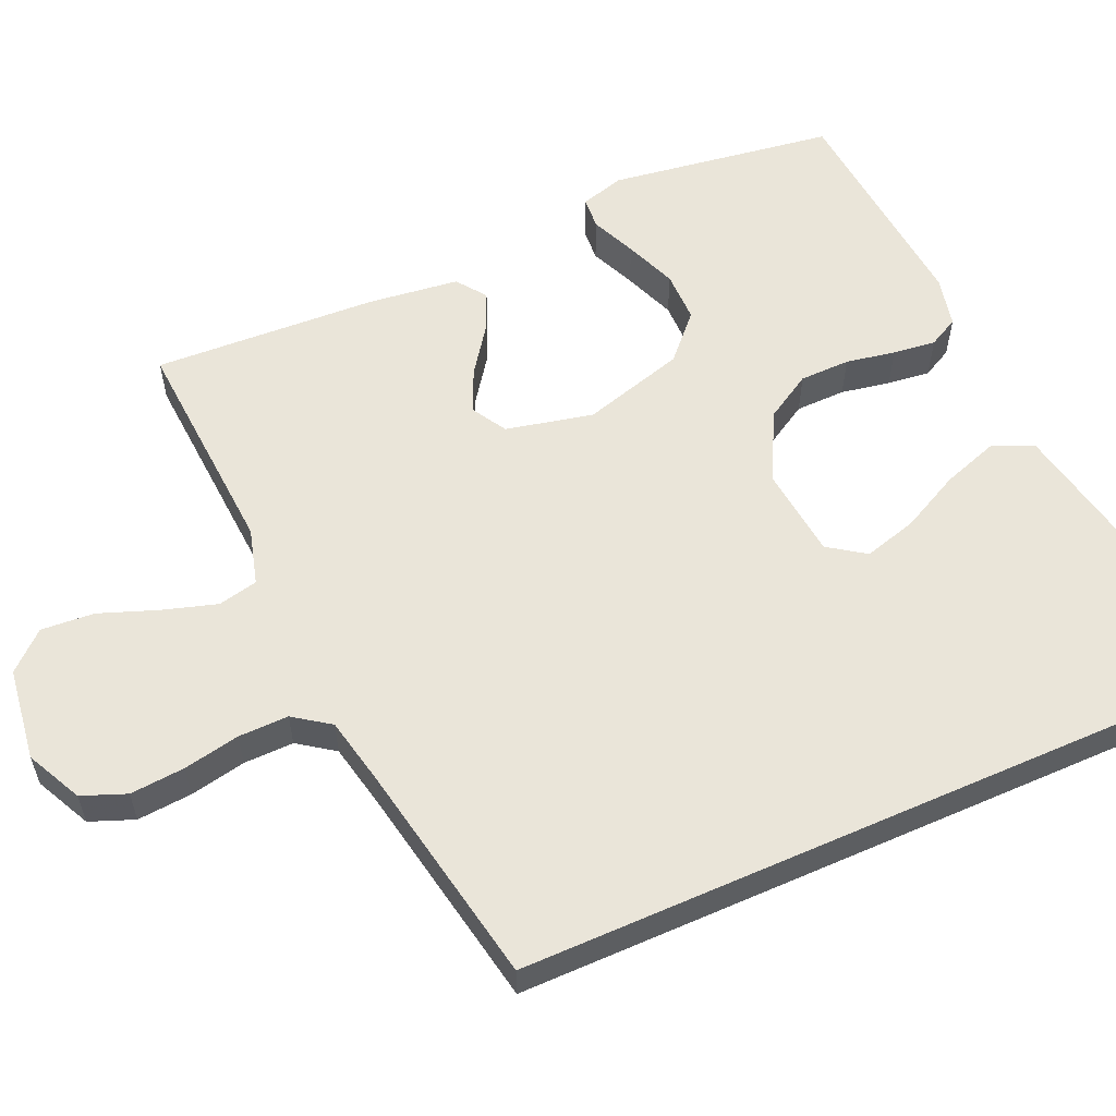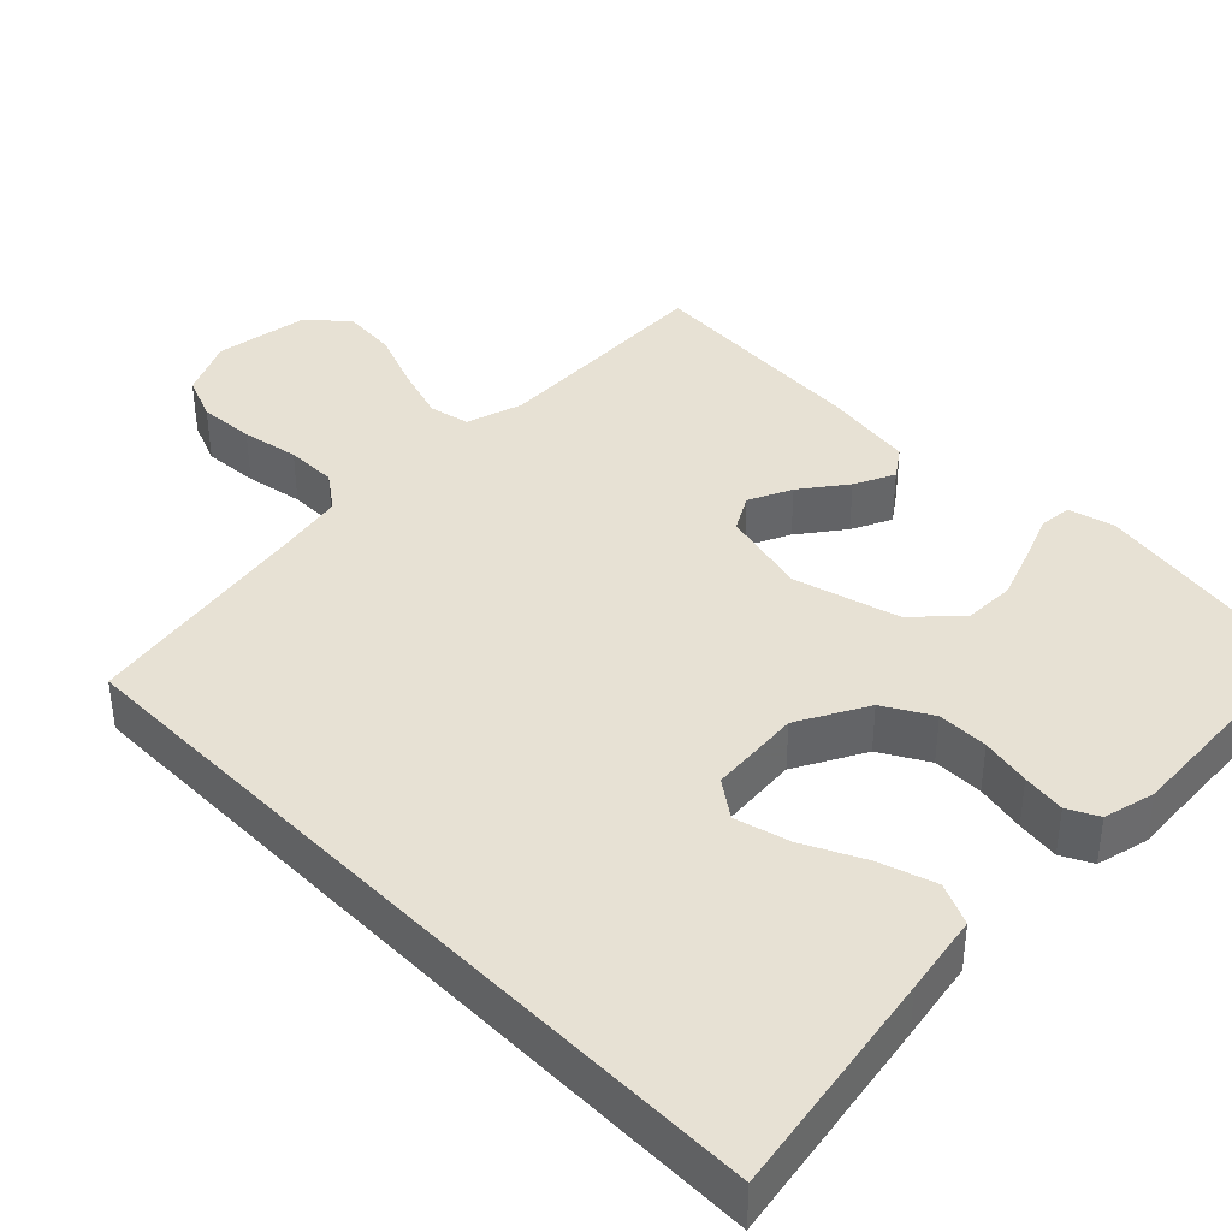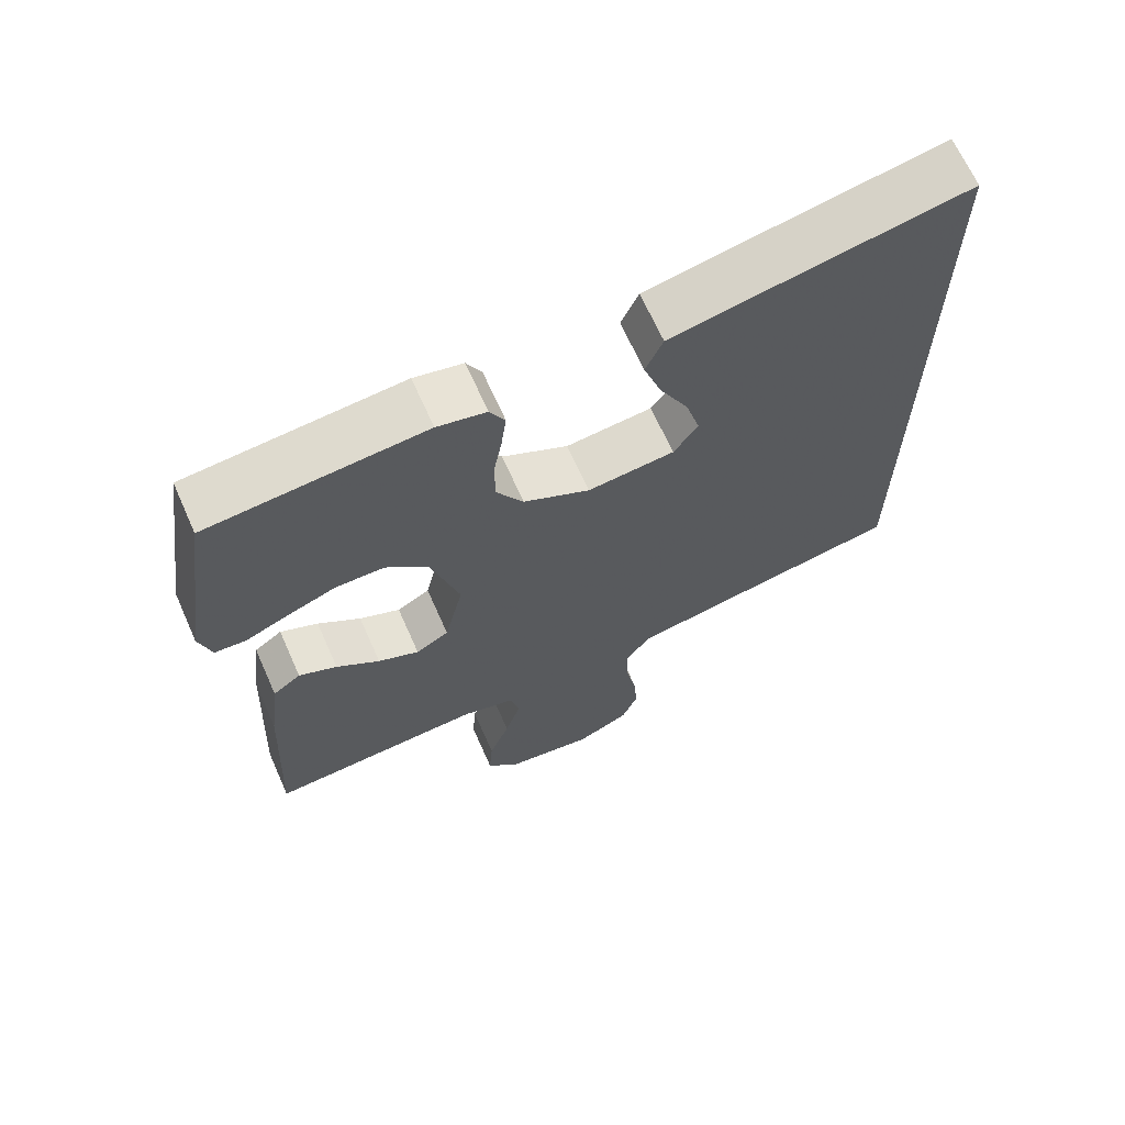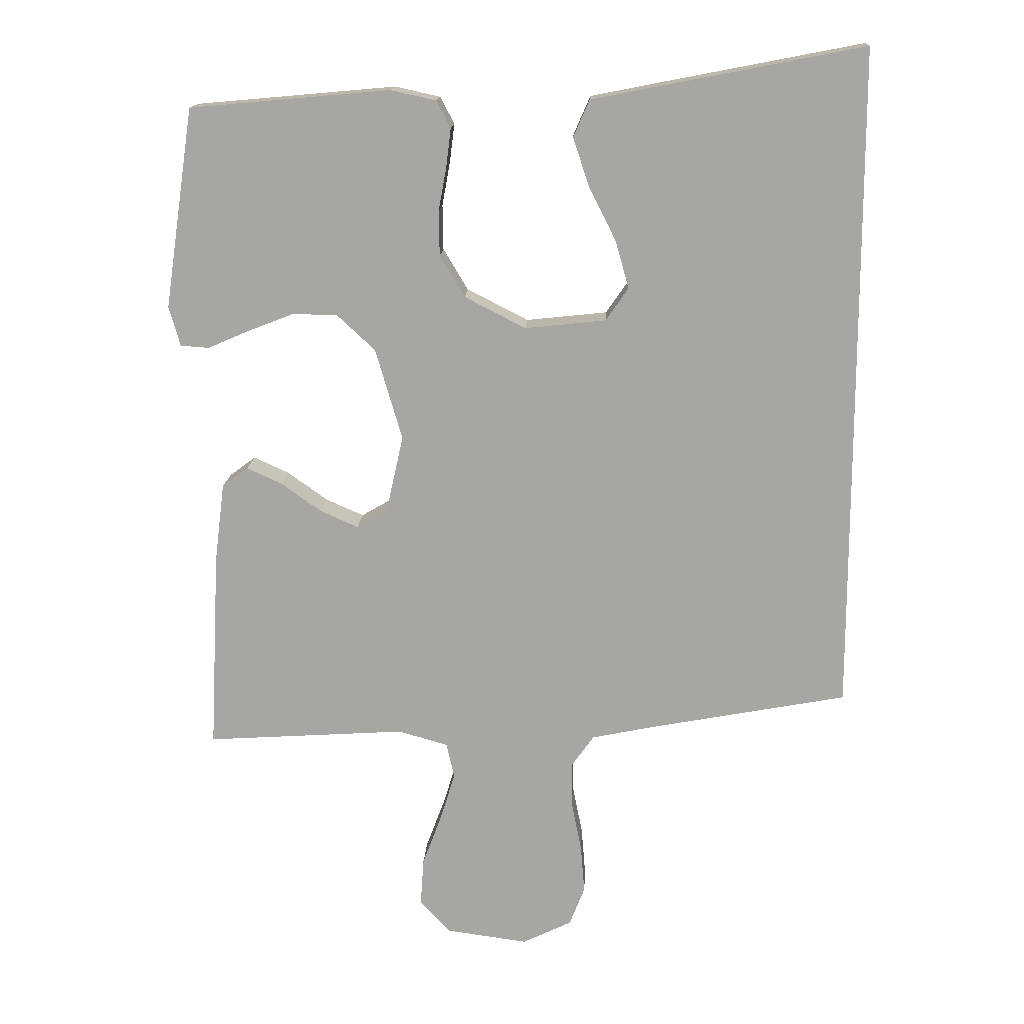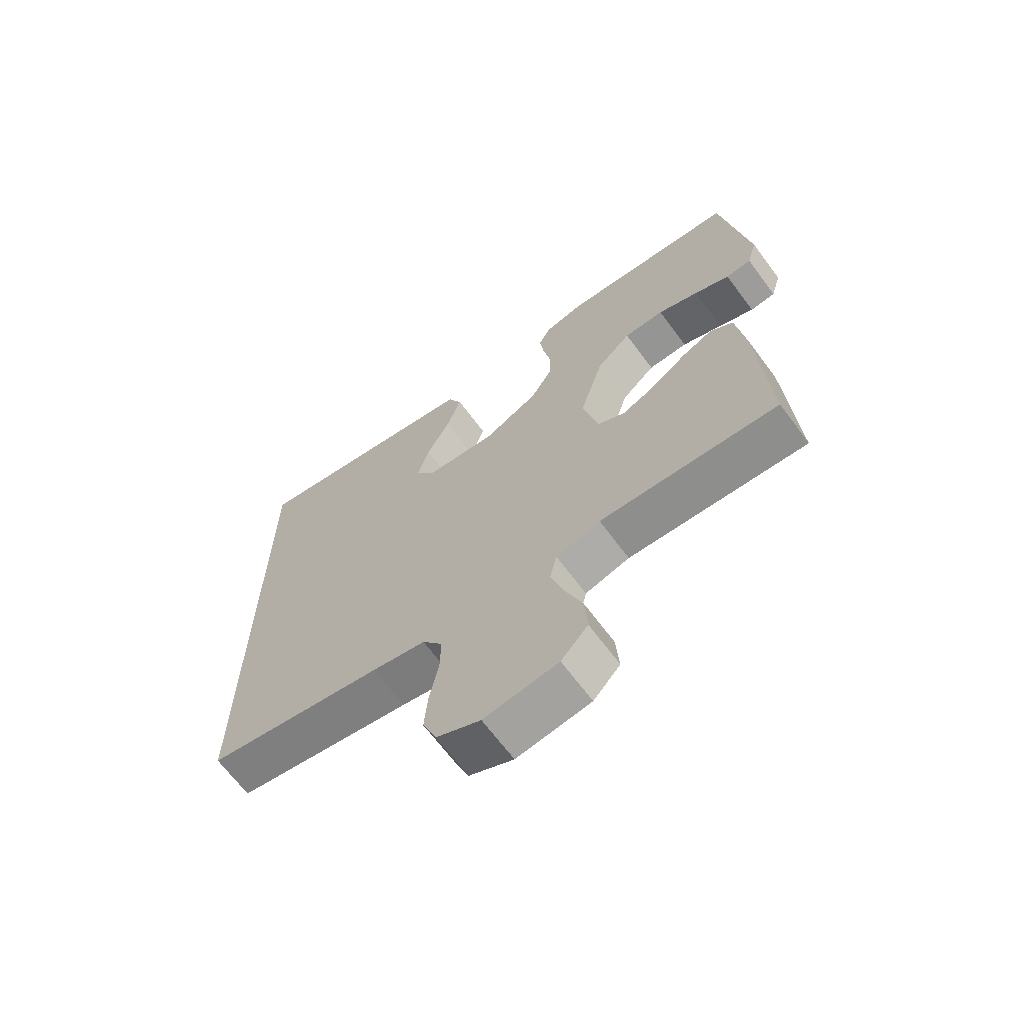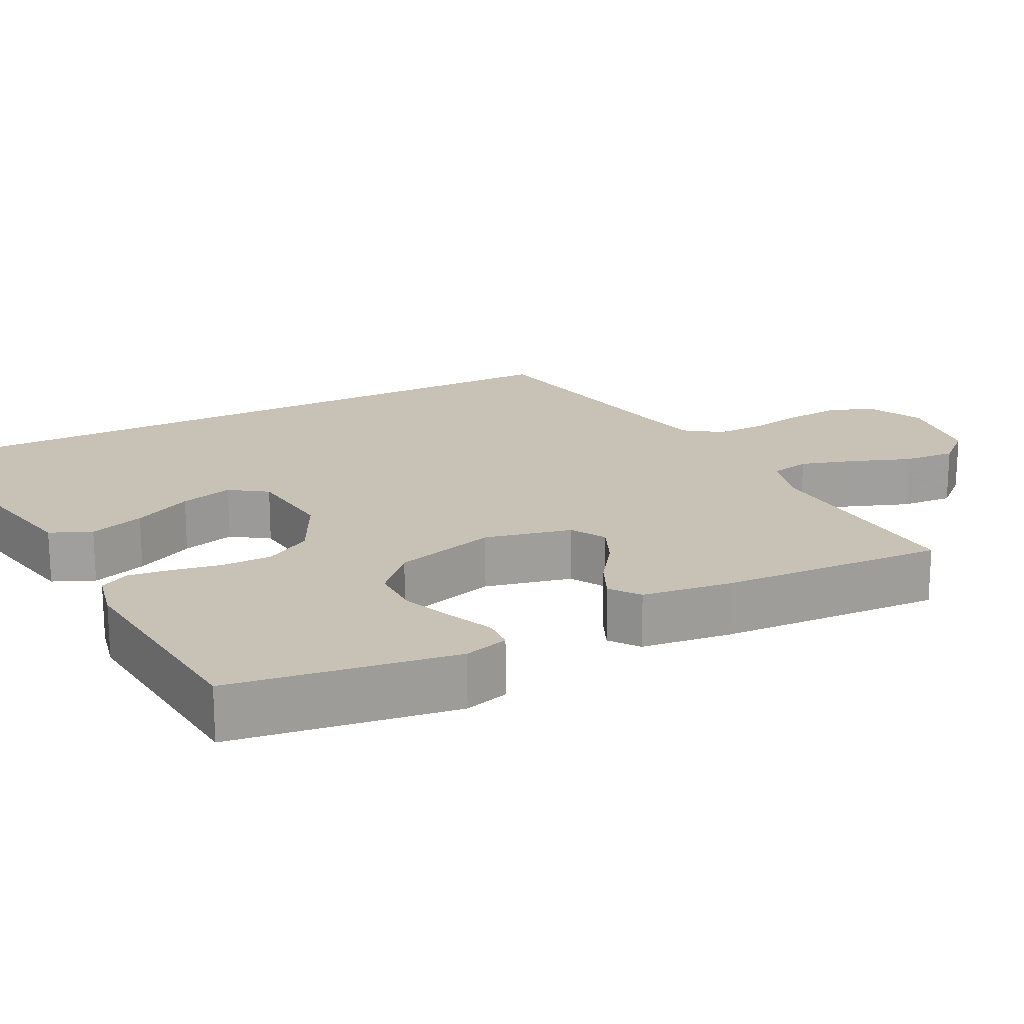
<metadata>
{"format":"obj","ext":"obj","renderer":"f3d","projection":"perspective","resolution":1024,"background":"white","views":[{"elev":57.8,"azim":-113.9,"up":"+Y"},{"elev":39.5,"azim":-44.1,"up":"+Y"},{"elev":67.2,"azim":156.0,"up":"+Z"},{"elev":15.2,"azim":-177.1,"up":"+Z"},{"elev":-67.4,"azim":36.7,"up":"+Z"},{"elev":19.0,"azim":63.0,"up":"+Y"}]}
</metadata>
<code>
v -0.5 0.07 0.593
v -0.2 0.07 0.535
v -0.094 0.07 0.514
v -0.07 0.07 0.459
v -0.095 0.07 0.385
v -0.135 0.07 0.306
v -0.155 0.07 0.235
v -0.121 0.07 0.186
v 0 0.07 0.173
v 0.092 0.07 0.22
v 0.129 0.07 0.282
v 0.13 0.07 0.349
v 0.118 0.07 0.415
v 0.111 0.07 0.472
v 0.132 0.07 0.512
v 0.2 0.07 0.527
v 0.5 0.07 0.5
v 0.544 0.07 0.2
v 0.527 0.07 0.141
v 0.484 0.07 0.138
v 0.424 0.07 0.164
v 0.355 0.07 0.191
v 0.287 0.07 0.191
v 0.229 0.07 0.137
v 0.189 0.07 0
v 0.215 0.07 -0.116
v 0.261 0.07 -0.143
v 0.318 0.07 -0.118
v 0.378 0.07 -0.075
v 0.431 0.07 -0.051
v 0.47 0.07 -0.08
v 0.485 0.07 -0.2
v 0.5 0.07 -0.5
v 0.2 0.07 -0.481
v 0.125 0.07 -0.502
v 0.113 0.07 -0.555
v 0.135 0.07 -0.627
v 0.164 0.07 -0.705
v 0.169 0.07 -0.776
v 0.124 0.07 -0.826
v 0 0.07 -0.843
v -0.074 0.07 -0.807
v -0.097 0.07 -0.748
v -0.091 0.07 -0.675
v -0.076 0.07 -0.6
v -0.075 0.07 -0.533
v -0.109 0.07 -0.485
v -0.2 0.07 -0.466
v -0.5 0.07 -0.41
v -0.5 0 0.593
v -0.2 0 0.535
v -0.094 0 0.514
v -0.07 0 0.459
v -0.095 0 0.385
v -0.135 0 0.306
v -0.155 0 0.235
v -0.121 0 0.186
v 0 0 0.173
v 0.092 0 0.22
v 0.129 0 0.282
v 0.13 0 0.349
v 0.118 0 0.415
v 0.111 0 0.472
v 0.132 0 0.512
v 0.2 0 0.527
v 0.5 0 0.5
v 0.544 0 0.2
v 0.527 0 0.141
v 0.484 0 0.138
v 0.424 0 0.164
v 0.355 0 0.191
v 0.287 0 0.191
v 0.229 0 0.137
v 0.189 0 0
v 0.215 0 -0.116
v 0.261 0 -0.143
v 0.318 0 -0.118
v 0.378 0 -0.075
v 0.431 0 -0.051
v 0.47 0 -0.08
v 0.485 0 -0.2
v 0.5 0 -0.5
v 0.2 0 -0.481
v 0.125 0 -0.502
v 0.113 0 -0.555
v 0.135 0 -0.627
v 0.164 0 -0.705
v 0.169 0 -0.776
v 0.124 0 -0.826
v 0 0 -0.843
v -0.074 0 -0.807
v -0.097 0 -0.748
v -0.091 0 -0.675
v -0.076 0 -0.6
v -0.075 0 -0.533
v -0.109 0 -0.485
v -0.2 0 -0.466
v -0.5 0 -0.41
f 48 49 1 2
f 47 48 2
f 46 47 2
f 42 43 44 45
f 42 45 46
f 41 42 46
f 37 38 39 40
f 36 37 40 41
f 35 36 41 46
f 31 32 33 34
f 28 29 30 31
f 27 28 31 34
f 26 27 34 35
f 18 19 20 21
f 18 21 22
f 17 18 22 23
f 12 13 14 15
f 12 15 16 17
f 3 4 5 6
f 3 6 7
f 2 3 7
f 46 2 7
f 25 26 35 46
f 24 25 46
f 12 17 23 24
f 11 12 24
f 10 11 24 46
f 9 10 46
f 8 9 46
f 7 8 46
f 51 50 98 97
f 51 97 96
f 51 96 95
f 94 93 92 91
f 95 94 91
f 95 91 90
f 89 88 87 86
f 90 89 86 85
f 95 90 85 84
f 83 82 81 80
f 80 79 78 77
f 83 80 77 76
f 84 83 76 75
f 70 69 68 67
f 71 70 67
f 72 71 67 66
f 64 63 62 61
f 66 65 64 61
f 55 54 53 52
f 56 55 52
f 56 52 51
f 56 51 95
f 95 84 75 74
f 95 74 73
f 73 72 66 61
f 73 61 60
f 95 73 60 59
f 95 59 58
f 95 58 57
f 95 57 56
f 1 50 51 2
f 2 51 52 3
f 3 52 53 4
f 4 53 54 5
f 5 54 55 6
f 6 55 56 7
f 7 56 57 8
f 8 57 58 9
f 9 58 59 10
f 10 59 60 11
f 11 60 61 12
f 12 61 62 13
f 13 62 63 14
f 14 63 64 15
f 15 64 65 16
f 16 65 66 17
f 17 66 67 18
f 18 67 68 19
f 19 68 69 20
f 20 69 70 21
f 21 70 71 22
f 22 71 72 23
f 23 72 73 24
f 24 73 74 25
f 25 74 75 26
f 26 75 76 27
f 27 76 77 28
f 28 77 78 29
f 29 78 79 30
f 30 79 80 31
f 31 80 81 32
f 32 81 82 33
f 33 82 83 34
f 34 83 84 35
f 35 84 85 36
f 36 85 86 37
f 37 86 87 38
f 38 87 88 39
f 39 88 89 40
f 40 89 90 41
f 41 90 91 42
f 42 91 92 43
f 43 92 93 44
f 44 93 94 45
f 45 94 95 46
f 46 95 96 47
f 47 96 97 48
f 48 97 98 49
f 49 98 50 1

</code>
